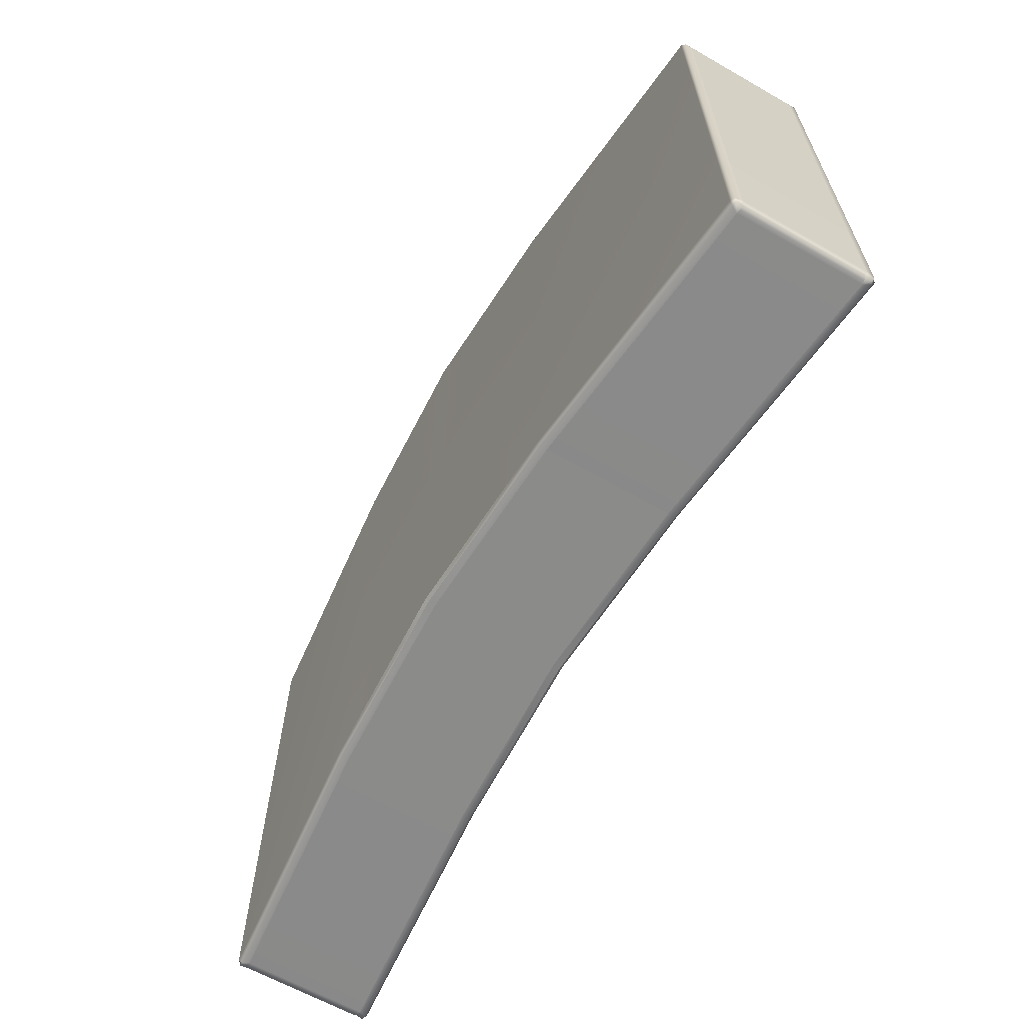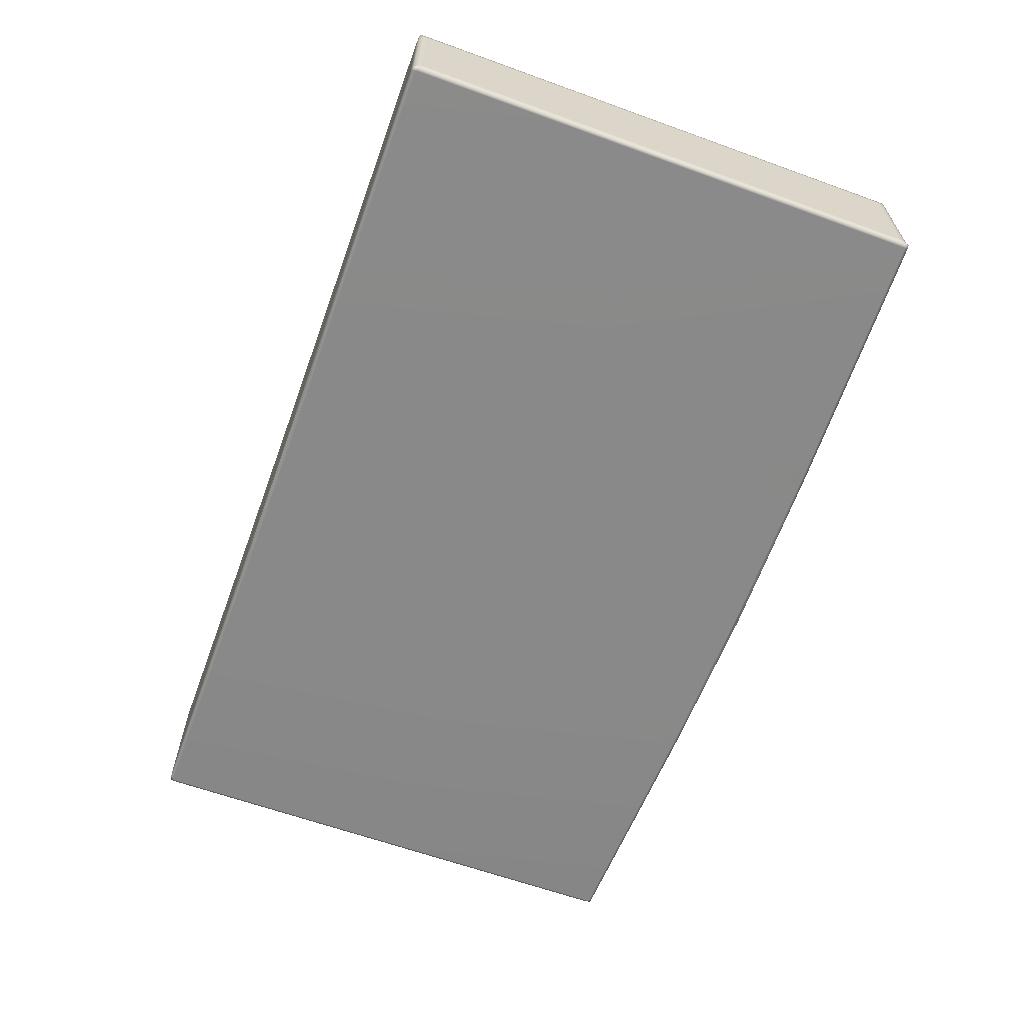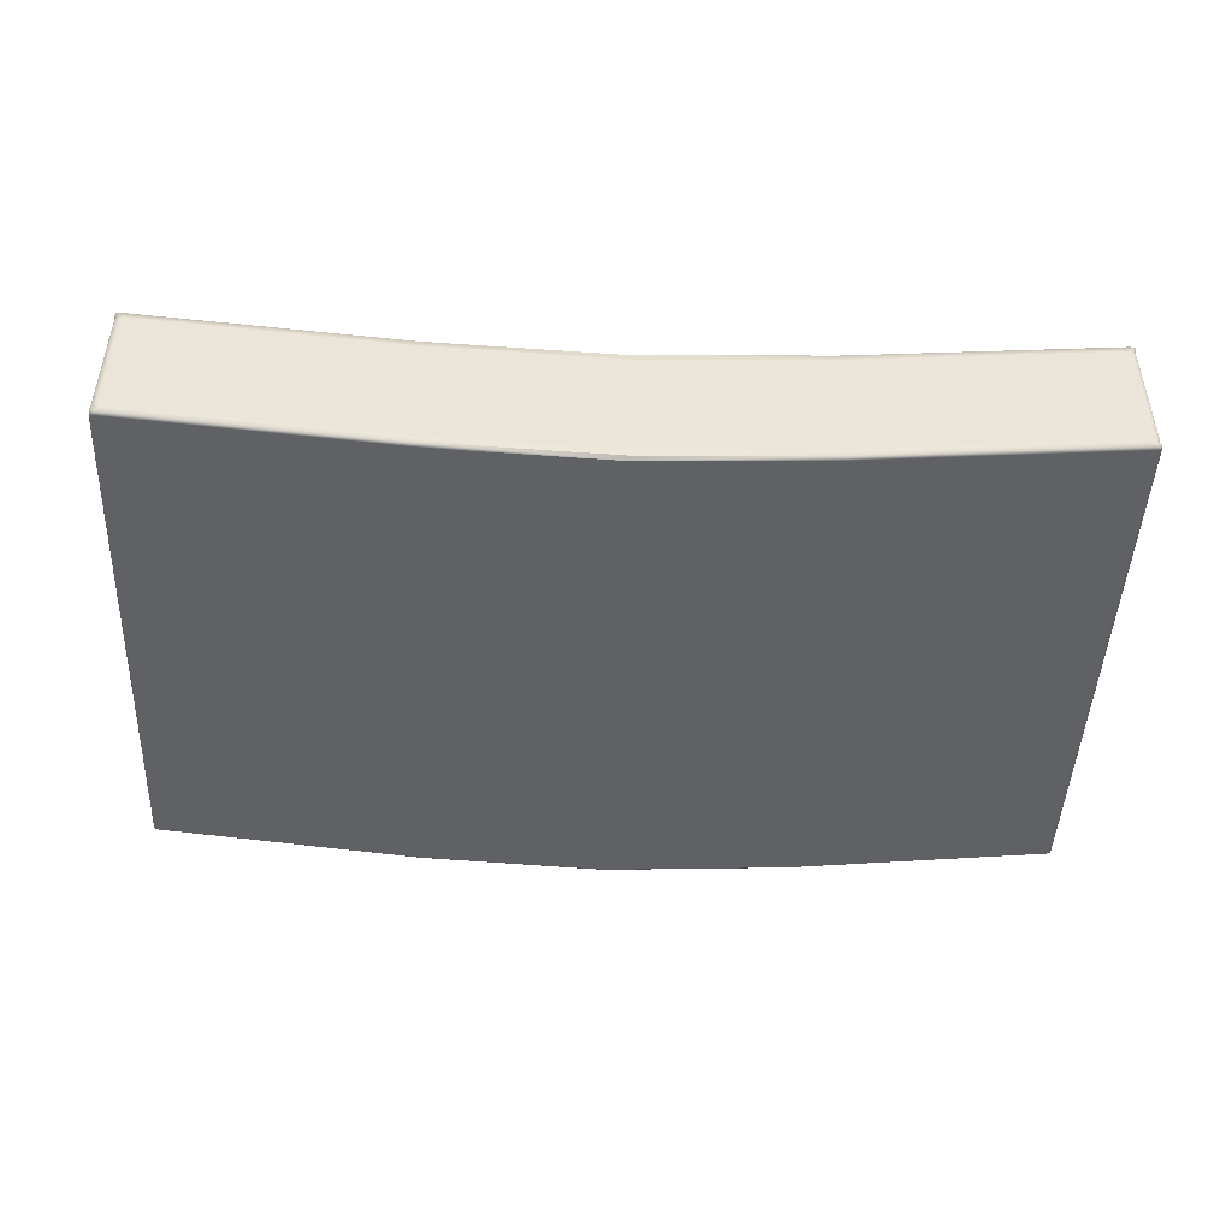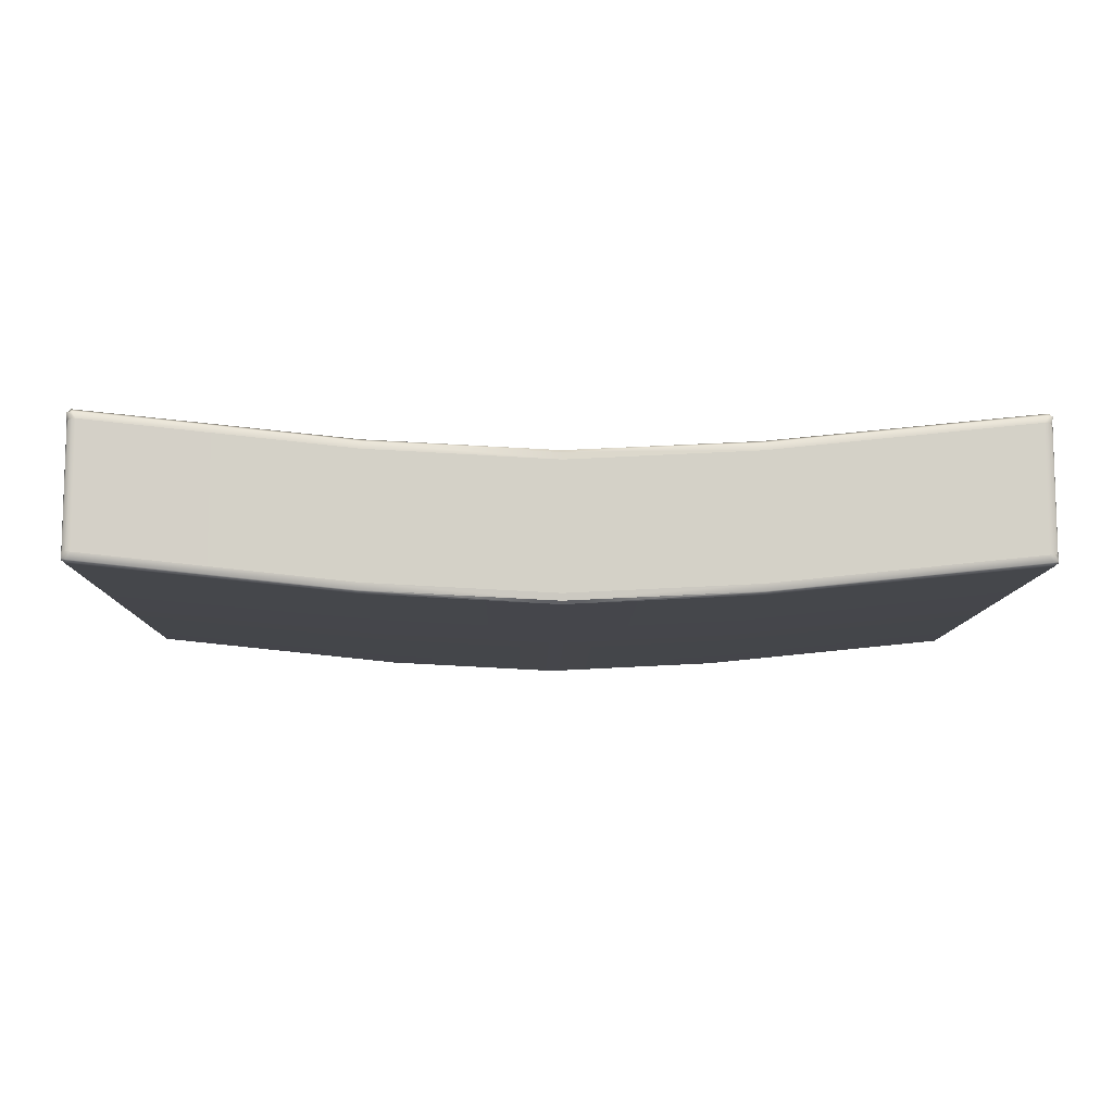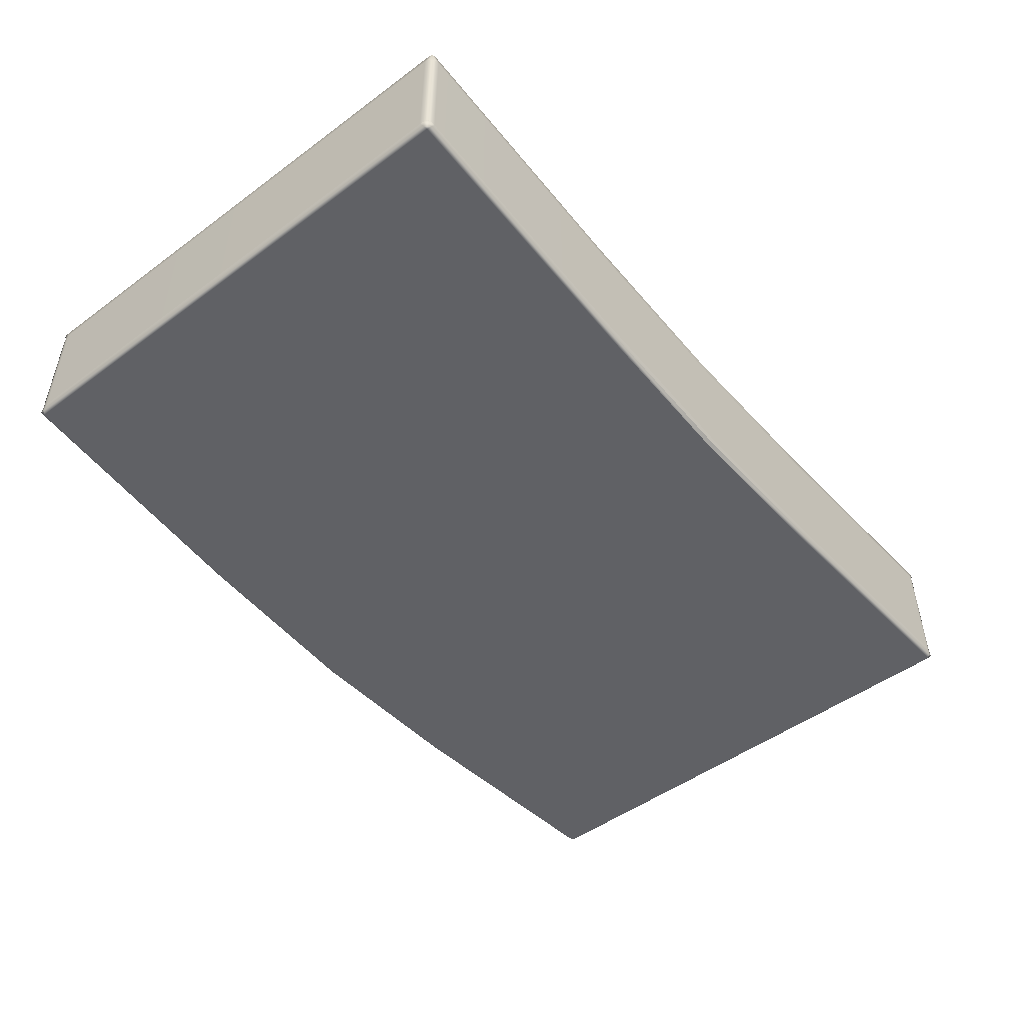
<metadata>
{"format":"obj","ext":"obj","renderer":"f3d","projection":"perspective","resolution":1024,"background":"white","views":[{"elev":-63.5,"azim":-119.9,"up":"+Y"},{"elev":-62.9,"azim":-110.1,"up":"+Z"},{"elev":-46.1,"azim":177.6,"up":"+Z"},{"elev":-9.8,"azim":178.9,"up":"+Z"},{"elev":-49.1,"azim":129.2,"up":"+Z"}]}
</metadata>
<code>
g ENV_littleWall_MO
v 2.587e-05 0.9971 0.09347
v 0.6804 0.9971 0.1278
v 0.6804 0.9947 0.1533
v 2.587e-05 0.9947 0.119
v -0.6804 0.9971 0.1278
v -0.6804 0.9947 0.1533
v 2.587e-05 0.9812 0.1294
v 2.587e-05 0.9947 0.119
v -0.6804 0.9812 0.1637
v 0.6804 0.9812 0.1637
v 2.587e-05 -0.003052 0.1294
v -0.6804 -0.003052 0.1637
v 2.587e-05 0.9812 0.1294
v 0.6804 -0.003052 0.1637
v 1.665 -0.003052 0.2646
v 1.665 0.9812 0.2646
v 0.6804 0.9947 0.1533
v 1.678 -0.003052 0.2543
v 1.658 0.9947 0.2543
v 1.678 0.9749 0.2543
v 1.644 0.9971 0.2287
v 0.6804 0.9971 0.1278
v 1.676 0.9928 0.2516
v 1.659 0.9955 0.2271
v 1.679 0.9759 0.2271
v 1.674 0.9905 0.222
v 1.676 0.9928 0.2516
v 1.679 0.9759 0.2271
v 1.681 0.9609 0.2287
v 1.681 -0.003052 0.2287
v -1.681 -0.9608 0.2287
v -1.681 -0.003052 0.2287
v -1.678 -0.003052 0.2543
v -1.678 -0.9749 0.2543
v -1.679 -0.9758 0.2271
v -1.676 -0.9928 0.2516
v -1.658 -0.9947 0.2543
v -1.665 -0.9812 0.2646
v -1.665 -0.003052 0.2646
v -0.6804 -0.9947 0.1533
v -0.6804 -0.003052 0.1637
v -0.6804 -0.9812 0.1637
v -1.659 -0.9955 0.2271
v -1.674 -0.9904 0.222
v -1.679 -0.9758 0.2271
v -1.676 -0.9928 0.2516
v -1.644 -0.9971 0.2287
v -1.658 -0.9947 0.2543
v -0.6804 -0.9947 0.1533
v -0.6804 -0.9971 0.1278
v -1.681 -0.9608 -0.2287
v -1.679 -0.9758 0.2271
v -1.679 -0.9759 -0.2271
v -1.681 -0.9608 0.2287
v -1.681 -0.003052 -0.2287
v -1.681 -0.003052 0.2287
v -1.644 -0.9971 -0.2287
v -0.6804 -0.9971 0.1278
v -0.6804 -0.9971 -0.3297
v -1.644 -0.9971 0.2287
v -1.659 -0.9955 0.2271
v -1.659 -0.9955 -0.2271
v -1.674 -0.9904 -0.2221
v -1.674 -0.9904 0.222
v -1.679 -0.9758 0.2271
v -1.674 -0.9904 0.222
v -1.674 -0.9904 -0.2221
v -1.679 -0.9759 -0.2271
v -1.681 -0.9608 -0.2287
v -1.678 -0.003052 -0.2543
v -1.681 -0.003052 -0.2287
v -1.678 -0.9749 -0.2543
v -1.679 -0.9759 -0.2271
v -1.676 -0.9928 -0.2516
v -1.665 -0.003052 -0.2646
v -1.658 -0.9947 -0.2543
v -1.665 -0.9812 -0.2646
v -0.6804 -0.003052 -0.3655
v -0.6804 -0.9812 -0.3655
v -0.6804 -0.9947 -0.3552
v -0.6804 -0.9971 -0.3297
v -1.644 -0.9971 -0.2287
v -1.676 -0.9928 -0.2516
v -1.659 -0.9955 -0.2271
v -1.674 -0.9904 -0.2221
v -1.679 -0.9759 -0.2271
v 1.681 -0.9608 0.2287
v 1.679 -0.9759 0.2271
v 1.676 -0.9928 0.2516
v 1.678 -0.9749 0.2543
v 1.658 -0.9947 0.2543
v 1.678 -0.003052 0.2543
v 1.681 -0.003052 0.2287
v 1.665 -0.9812 0.2646
v 0.6804 -0.9947 0.1533
v 1.665 -0.003052 0.2646
v 0.6804 -0.9812 0.1637
v 0.6804 -0.003052 0.1637
v 2.587e-05 -0.003052 0.1294
v 2.587e-05 -0.9812 0.1294
v -0.6804 -0.003052 0.1637
v -0.6804 -0.9812 0.1637
v 2.587e-05 -0.9812 0.1294
v 0.6804 -0.9947 0.1533
v 2.587e-05 -0.9947 0.119
v -0.6804 -0.9947 0.1533
v 1.644 -0.9971 0.2287
v 0.6804 -0.9971 0.1278
v 0.6804 -0.9947 0.1533
v 1.658 -0.9947 0.2543
v 1.659 -0.9955 0.2271
v 1.676 -0.9928 0.2516
v 1.679 -0.9759 0.2271
v 1.674 -0.9904 0.222
v 1.681 -0.9609 -0.2287
v 1.681 -0.003052 0.2287
v 1.681 -0.003052 -0.2287
v 1.681 -0.9608 0.2287
v 1.679 -0.9759 0.2271
v 1.679 -0.9759 -0.2271
v 1.674 -0.9905 -0.2221
v 1.674 -0.9904 0.222
v 1.679 -0.9759 0.2271
v 1.679 -0.9759 -0.2271
v 1.659 -0.9955 0.2271
v 1.674 -0.9904 0.222
v 1.674 -0.9905 -0.2221
v 1.659 -0.9955 -0.2271
v 1.644 -0.9971 -0.2287
v 1.644 -0.9971 0.2287
v 0.6804 -0.9971 -0.3297
v 0.6804 -0.9971 0.1278
v -2.539e-05 -0.9971 0.09347
v -2.539e-05 -0.9971 -0.364
v -0.6804 -0.9971 -0.3297
v -0.6804 -0.9971 0.1278
v 1.681 -0.9609 -0.2287
v 1.676 -0.9928 -0.2516
v 1.679 -0.9759 -0.2271
v 1.678 -0.9749 -0.2543
v 1.681 -0.003052 -0.2287
v 1.678 -0.003052 -0.2543
v 1.658 -0.9947 -0.2543
v 1.665 -0.9812 -0.2646
v 0.6804 -0.9812 -0.3655
v 1.665 -0.003052 -0.2646
v 0.6804 -0.003052 -0.3655
v 2.587e-05 -0.003052 -0.3998
v 2.587e-05 -0.9812 -0.3998
v -0.6804 -0.9812 -0.3655
v -0.6804 -0.003052 -0.3655
v 0.6804 -0.9947 -0.3552
v 2.587e-05 -0.9947 -0.3895
v 2.587e-05 -0.9812 -0.3998
v -0.6804 -0.9947 -0.3552
v 1.644 -0.9971 -0.2287
v 1.659 -0.9955 -0.2271
v 0.6804 -0.9971 -0.3297
v 1.676 -0.9928 -0.2516
v 1.674 -0.9905 -0.2221
v 1.679 -0.9759 -0.2271
v -2.539e-05 -0.9971 -0.364
v -0.6804 -0.9971 -0.3297
v 2.587e-05 -0.9947 -0.3895
v 1.674 0.9905 -0.2221
v 1.674 0.9905 0.222
v 1.659 0.9955 0.2271
v 1.659 0.9955 -0.2271
v 1.644 0.9971 -0.2287
v 1.644 0.9971 0.2287
v 0.6804 0.9971 0.1278
v 0.6804 0.9971 -0.3297
v 2.587e-05 0.9971 0.09347
v 2.587e-05 0.9971 -0.364
v -0.6804 0.9971 -0.3297
v -0.6804 0.9971 0.1278
v 1.681 0.9609 -0.2287
v 1.679 0.9759 0.2271
v 1.679 0.9759 -0.2271
v 1.681 0.9609 0.2287
v 1.681 -0.003052 -0.2287
v 1.681 -0.003052 0.2287
v 1.679 0.9759 0.2271
v 1.674 0.9905 0.222
v 1.674 0.9905 -0.2221
v 1.679 0.9759 -0.2271
v 1.676 0.9928 -0.2516
v 1.679 0.9759 -0.2271
v 1.674 0.9905 -0.2221
v 1.659 0.9955 -0.2271
v 1.644 0.9971 -0.2287
v 1.658 0.9947 -0.2543
v 0.6804 0.9971 -0.3297
v 0.6804 0.9947 -0.3552
v 2.587e-05 0.9947 -0.3895
v 2.587e-05 0.9971 -0.364
v -0.6804 0.9971 -0.3297
v -0.6804 0.9947 -0.3552
v 1.681 0.9609 -0.2287
v 1.678 -0.003052 -0.2543
v 1.681 -0.003052 -0.2287
v 1.678 0.9749 -0.2543
v 1.679 0.9759 -0.2271
v 1.676 0.9928 -0.2516
v 1.658 0.9947 -0.2543
v 1.665 -0.003052 -0.2646
v 1.665 0.9812 -0.2646
v 0.6804 0.9947 -0.3552
v 0.6804 0.9812 -0.3655
v 0.6804 -0.003052 -0.3655
v 2.587e-05 -0.003052 -0.3998
v 2.587e-05 0.9812 -0.3998
v -0.6804 0.9812 -0.3655
v -0.6804 -0.003052 -0.3655
v 2.587e-05 0.9812 -0.3998
v -0.6804 0.9947 -0.3552
v 2.587e-05 0.9947 -0.3895
v -1.681 0.9609 -0.2287
v -1.681 -0.003052 0.2287
v -1.681 -0.003052 -0.2287
v -1.681 0.9609 0.2287
v -1.679 0.9759 0.2271
v -1.679 0.9759 -0.2271
v -1.674 0.9905 -0.2221
v -1.674 0.9905 0.222
v -1.679 0.9759 0.2271
v -1.679 0.9759 -0.2271
v -0.6804 0.9971 -0.3297
v -0.6804 0.9971 0.1278
v -1.644 0.9971 0.2287
v -1.644 0.9971 -0.2287
v -1.659 0.9955 0.2271
v -1.659 0.9955 -0.2271
v -1.674 0.9905 -0.2221
v -1.674 0.9905 0.222
v -1.665 -0.003052 -0.2646
v -0.6804 -0.003052 -0.3655
v -0.6804 0.9812 -0.3655
v -1.665 0.9812 -0.2646
v -1.678 -0.003052 -0.2543
v -1.658 0.9947 -0.2543
v -0.6804 0.9947 -0.3552
v -1.678 0.9749 -0.2543
v -1.681 -0.003052 -0.2287
v -1.676 0.9928 -0.2516
v -1.681 0.9609 -0.2287
v -1.679 0.9759 -0.2271
v -1.644 0.9971 -0.2287
v -0.6804 0.9947 -0.3552
v -0.6804 0.9971 -0.3297
v -1.658 0.9947 -0.2543
v -1.659 0.9955 -0.2271
v -1.676 0.9928 -0.2516
v -1.679 0.9759 -0.2271
v -1.674 0.9905 -0.2221
v -1.665 -0.003052 0.2646
v -0.6804 0.9812 0.1637
v -0.6804 -0.003052 0.1637
v -1.665 0.9812 0.2646
v -1.678 -0.003052 0.2543
v -0.6804 0.9947 0.1533
v -1.678 0.9749 0.2543
v -1.681 0.9609 0.2287
v -1.681 -0.003052 0.2287
v -1.676 0.9928 0.2516
v -1.679 0.9759 0.2271
v -1.658 0.9947 0.2543
v -1.644 0.9971 0.2287
v -0.6804 0.9971 0.1278
v -1.659 0.9955 0.2271
v -1.676 0.9928 0.2516
v -1.679 0.9759 0.2271
v -1.674 0.9905 0.222
v 0.6804 -0.9947 0.1533
v 0.6804 -0.9971 0.1278
v -2.539e-05 -0.9971 0.09347
v 2.587e-05 -0.9947 0.119
v -0.6804 -0.9947 0.1533
v -0.6804 -0.9971 0.1278
g ENV_littleWall_MO_0
f 3 2 1
f 4 3 1
f 4 1 5
f 6 4 5
f 8 7 3
f 8 6 7
f 6 9 7
f 7 10 3
f 12 11 9
f 11 13 9
f 11 14 13
f 14 10 13
f 14 15 10
f 15 16 10
f 17 10 16
f 16 15 18
f 19 17 16
f 20 16 18
f 19 16 20
f 19 21 17
f 21 22 17
f 19 23 21
f 23 24 21
f 23 25 24
f 25 26 24
f 27 19 20
f 27 20 28
f 20 29 28
f 20 18 29
f 18 30 29
f 33 32 31
f 34 33 31
f 34 31 35
f 36 34 35
f 36 37 34
f 34 38 33
f 37 38 34
f 38 39 33
f 37 40 38
f 41 39 38
f 40 42 38
f 42 41 38
f 45 44 43
f 46 45 43
f 46 43 47
f 48 46 47
f 48 47 49
f 47 50 49
f 53 52 51
f 52 54 51
f 51 54 55
f 54 56 55
f 59 58 57
f 58 60 57
f 57 60 61
f 62 57 61
f 62 61 63
f 61 64 63
f 67 66 65
f 68 67 65
f 71 70 69
f 70 72 69
f 73 69 72
f 74 73 72
f 70 75 72
f 74 72 76
f 75 77 72
f 72 77 76
f 75 78 77
f 78 79 77
f 79 80 77
f 80 76 77
f 80 81 76
f 81 82 76
f 83 76 82
f 84 83 82
f 84 85 83
f 85 86 83
f 89 88 87
f 90 89 87
f 89 90 91
f 90 87 92
f 87 93 92
f 90 94 91
f 90 92 94
f 91 94 95
f 92 96 94
f 94 97 95
f 97 94 96
f 98 97 96
f 98 99 97
f 99 100 97
f 99 101 100
f 101 102 100
f 104 97 103
f 105 104 103
f 105 103 102
f 106 105 102
f 109 108 107
f 110 109 107
f 110 107 111
f 112 110 111
f 112 111 113
f 111 114 113
f 117 116 115
f 116 118 115
f 115 118 119
f 120 115 119
f 123 122 121
f 124 123 121
f 127 126 125
f 128 127 125
f 128 125 129
f 125 130 129
f 129 130 131
f 130 132 131
f 131 132 133
f 134 131 133
f 134 133 135
f 133 136 135
f 139 138 137
f 138 140 137
f 141 137 140
f 142 141 140
f 138 143 140
f 142 140 144
f 143 144 140
f 145 144 143
f 146 142 144
f 144 145 146
f 145 147 146
f 148 147 145
f 149 148 145
f 149 150 148
f 150 151 148
f 152 145 143
f 145 152 153
f 154 145 153
f 154 153 150
f 153 155 150
f 152 143 156
f 157 156 143
f 158 152 156
f 159 157 143
f 160 157 159
f 161 160 159
f 152 158 162
f 162 163 155
f 164 152 162
f 164 162 155
f 167 166 165
f 168 167 165
f 168 169 167
f 169 170 167
f 171 170 169
f 172 171 169
f 173 171 172
f 174 173 172
f 174 175 173
f 175 176 173
f 179 178 177
f 178 180 177
f 177 180 181
f 180 182 181
f 185 184 183
f 186 185 183
f 189 188 187
f 190 189 187
f 190 187 191
f 187 192 191
f 193 191 192
f 194 193 192
f 193 194 195
f 196 193 195
f 196 195 197
f 195 198 197
f 201 200 199
f 200 202 199
f 203 199 202
f 204 203 202
f 204 202 205
f 200 206 202
f 202 207 205
f 206 207 202
f 208 205 207
f 207 206 209
f 209 208 207
f 206 210 209
f 209 210 211
f 212 209 211
f 212 211 213
f 211 214 213
f 208 209 215
f 215 213 216
f 217 208 215
f 217 215 216
f 220 219 218
f 219 221 218
f 218 221 222
f 223 218 222
f 226 225 224
f 227 226 224
f 230 229 228
f 231 230 228
f 232 230 231
f 233 232 231
f 233 234 232
f 234 235 232
f 238 237 236
f 239 238 236
f 236 240 239
f 238 239 241
f 242 238 241
f 240 243 239
f 241 239 243
f 240 244 243
f 245 241 243
f 244 246 243
f 245 243 246
f 247 245 246
f 250 249 248
f 249 251 248
f 252 248 251
f 253 252 251
f 253 254 252
f 254 255 252
f 258 257 256
f 257 259 256
f 260 256 259
f 259 257 261
f 262 260 259
f 262 263 260
f 263 264 260
f 262 265 263
f 262 259 265
f 265 266 263
f 259 267 265
f 267 259 261
f 267 261 268
f 261 269 268
f 267 268 270
f 271 267 270
f 271 270 272
f 270 273 272
f 276 275 274
f 277 276 274
f 277 278 276
f 278 279 276

</code>
